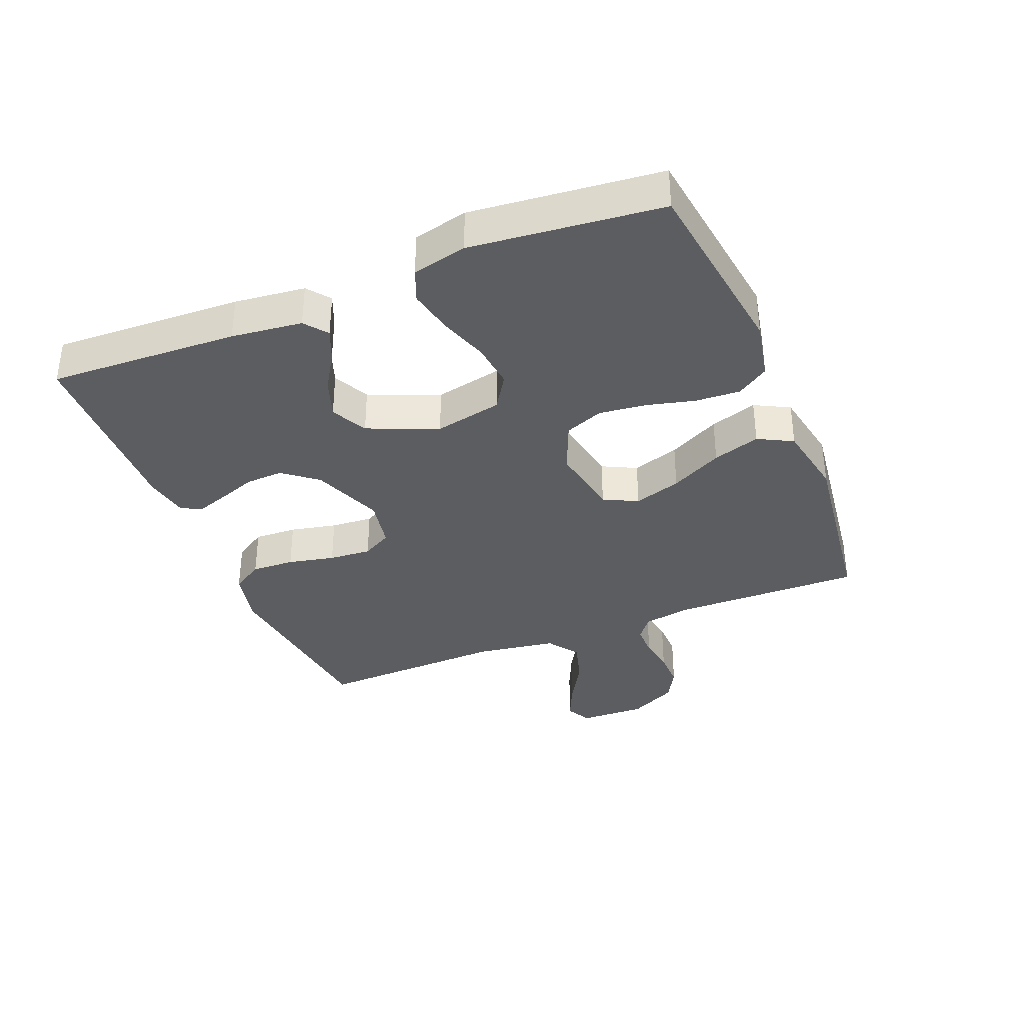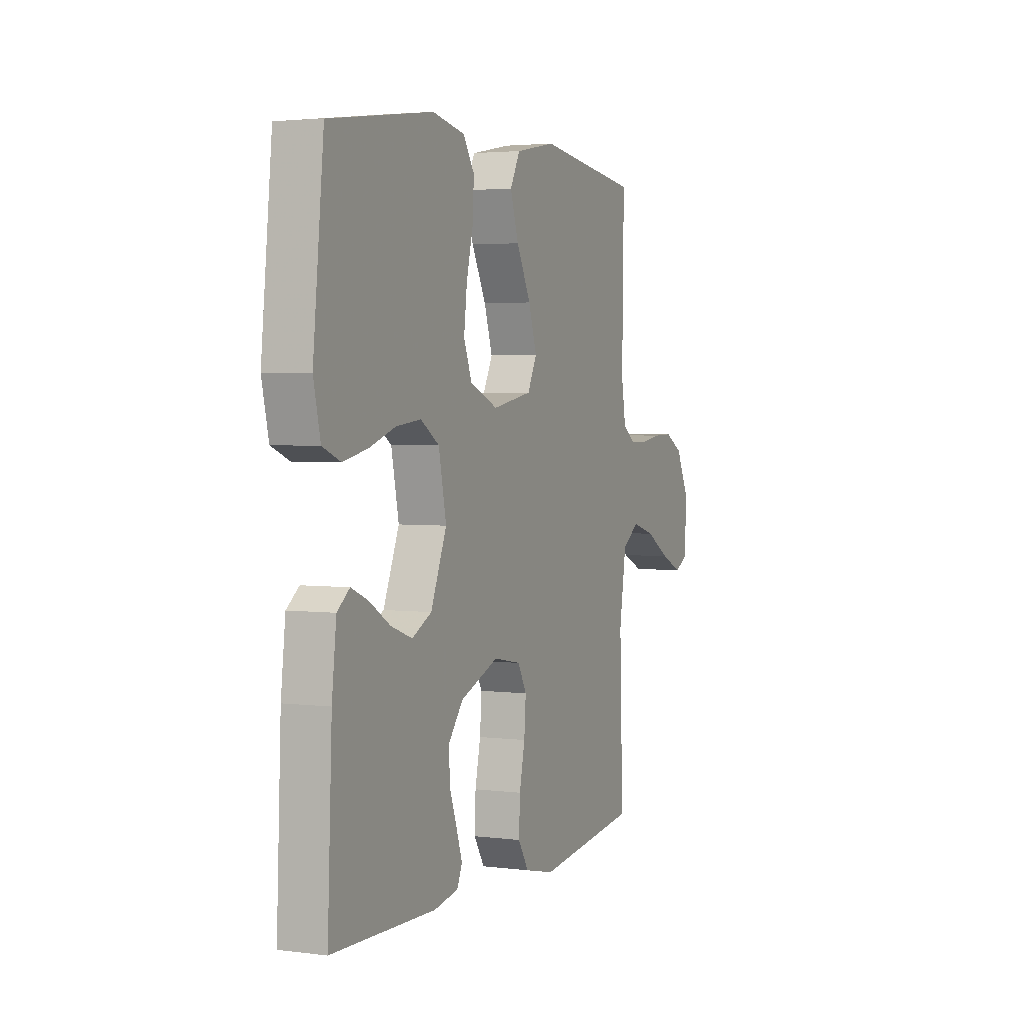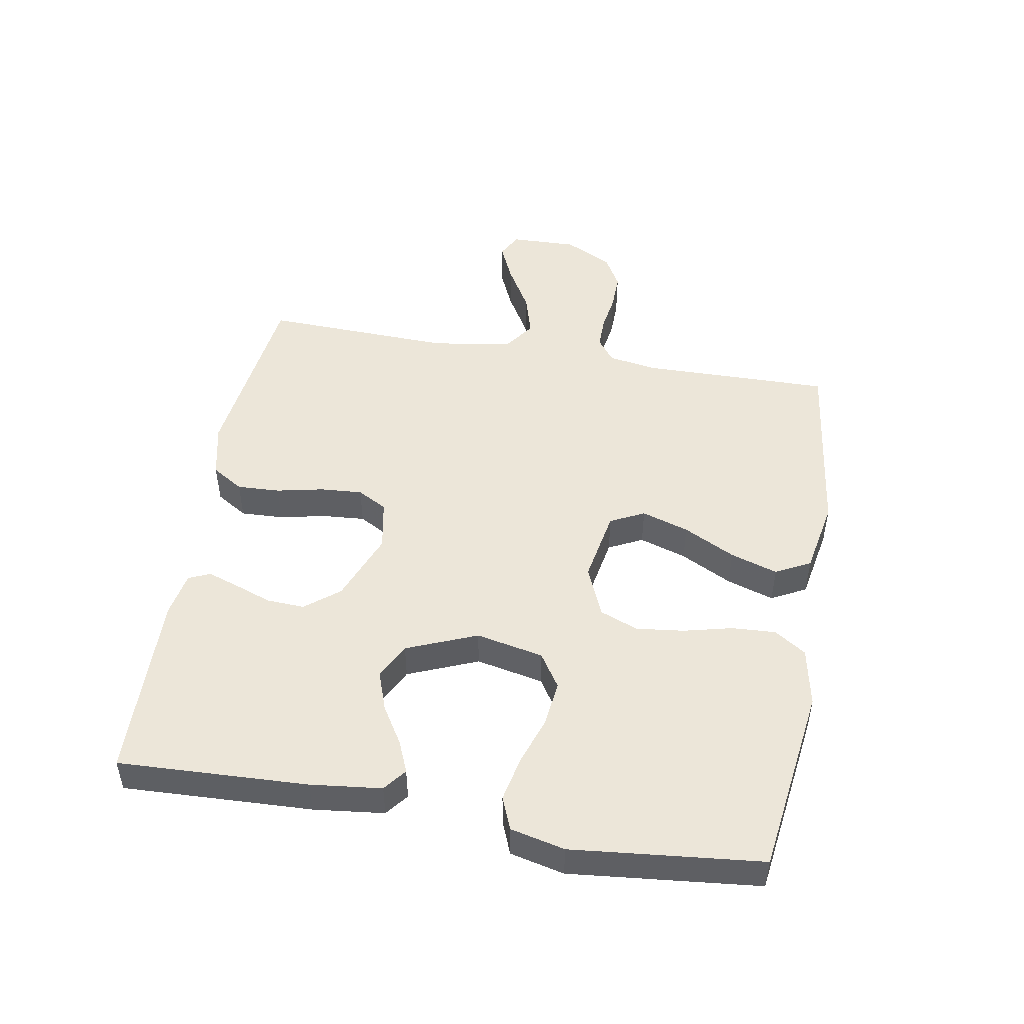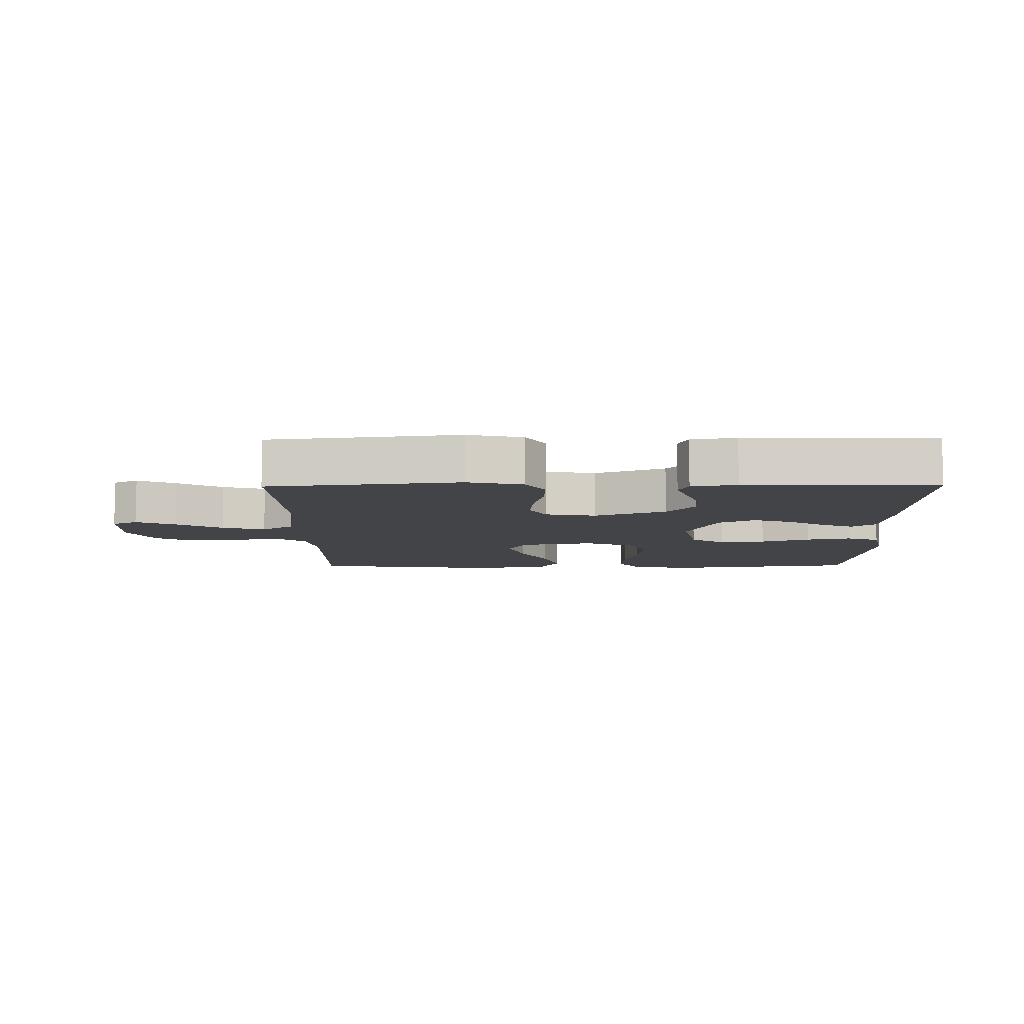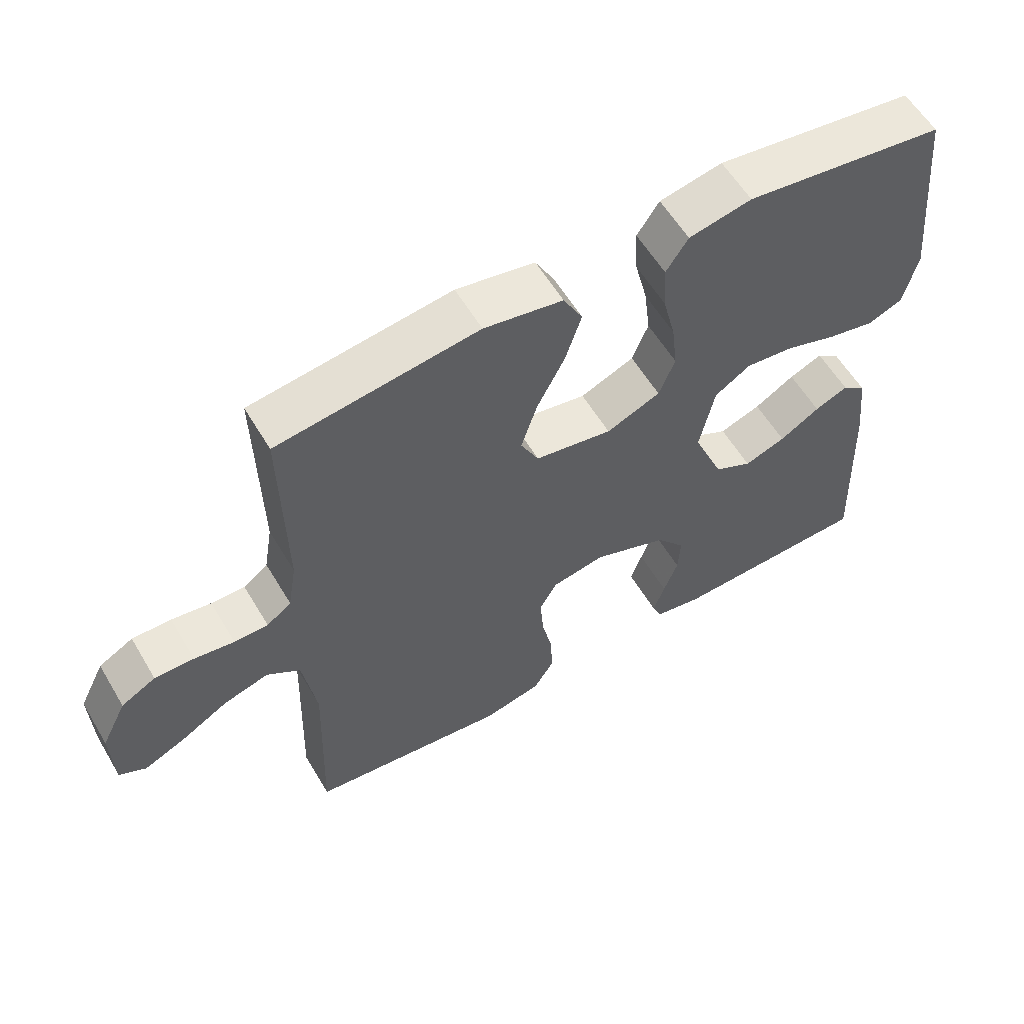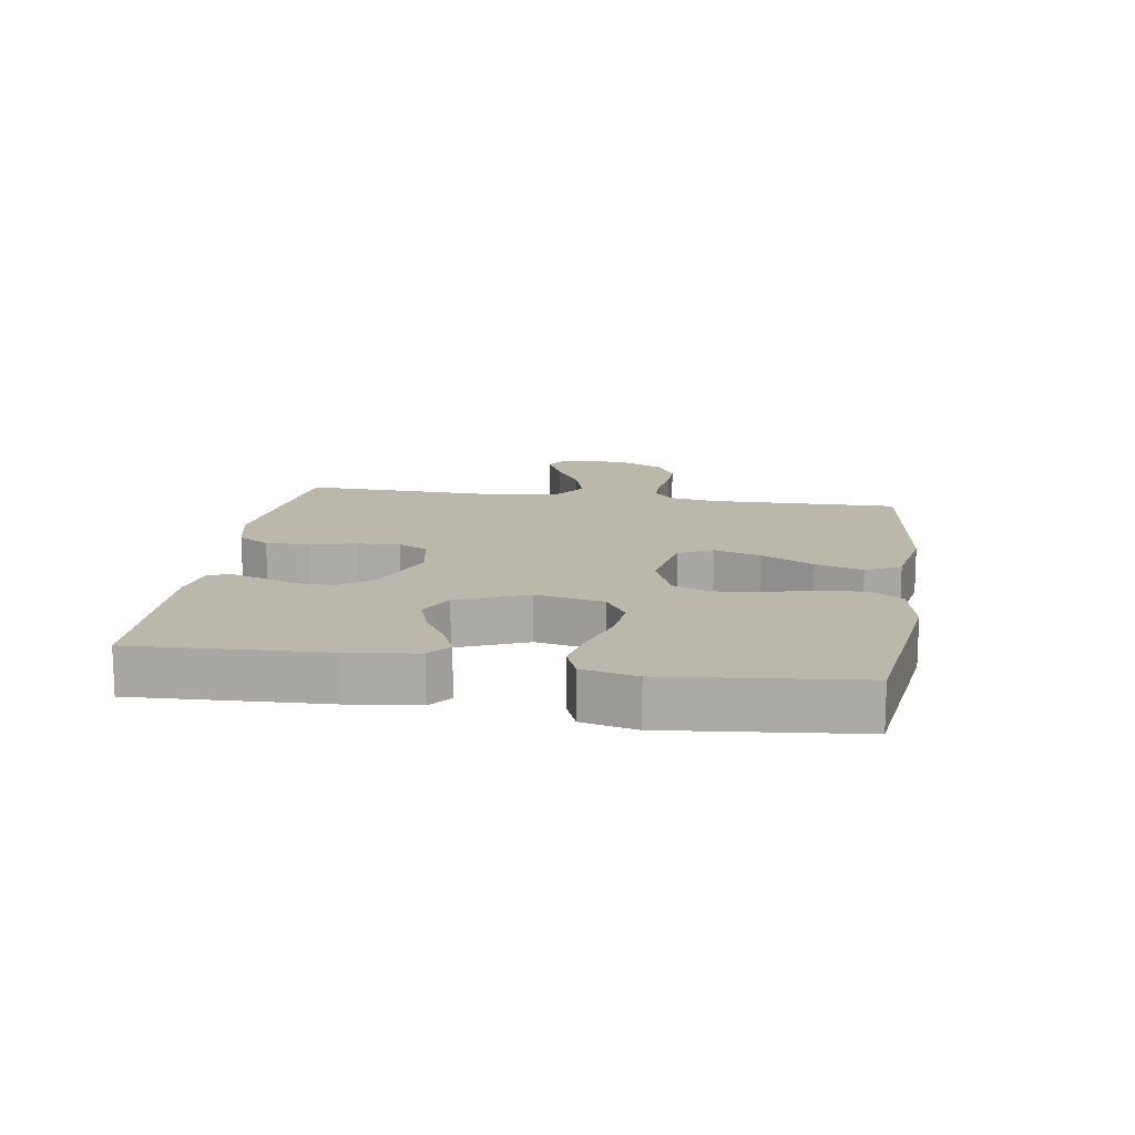
<metadata>
{"format":"obj","ext":"obj","renderer":"f3d","projection":"perspective","resolution":1024,"background":"white","views":[{"elev":-35.7,"azim":-67.9,"up":"+Y"},{"elev":3.1,"azim":-66.5,"up":"+Z"},{"elev":48.9,"azim":-80.0,"up":"+Y"},{"elev":-8.3,"azim":-179.4,"up":"+Y"},{"elev":58.5,"azim":149.4,"up":"+Z"},{"elev":14.2,"azim":-81.2,"up":"+Y"}]}
</metadata>
<code>
v 0.5 0.07 0.5
v 0.495 0.07 0.2
v 0.508 0.07 0.123
v 0.545 0.07 0.095
v 0.596 0.07 0.095
v 0.656 0.07 0.104
v 0.715 0.07 0.105
v 0.767 0.07 0.076
v 0.805 0.07 0
v 0.802 0.07 -0.106
v 0.762 0.07 -0.127
v 0.7 0.07 -0.099
v 0.628 0.07 -0.057
v 0.56 0.07 -0.037
v 0.51 0.07 -0.072
v 0.49 0.07 -0.2
v 0.5 0.07 -0.5
v 0.2 0.07 -0.536
v 0.113 0.07 -0.516
v 0.082 0.07 -0.466
v 0.085 0.07 -0.398
v 0.101 0.07 -0.324
v 0.106 0.07 -0.257
v 0.08 0.07 -0.21
v 0 0.07 -0.195
v -0.112 0.07 -0.239
v -0.155 0.07 -0.293
v -0.152 0.07 -0.353
v -0.131 0.07 -0.411
v -0.114 0.07 -0.461
v -0.129 0.07 -0.495
v -0.2 0.07 -0.508
v -0.5 0.07 -0.5
v -0.487 0.07 -0.2
v -0.474 0.07 -0.088
v -0.438 0.07 -0.06
v -0.388 0.07 -0.081
v -0.328 0.07 -0.118
v -0.266 0.07 -0.14
v -0.209 0.07 -0.111
v -0.163 0.07 0
v -0.185 0.07 0.107
v -0.239 0.07 0.142
v -0.311 0.07 0.134
v -0.388 0.07 0.108
v -0.459 0.07 0.093
v -0.511 0.07 0.114
v -0.531 0.07 0.2
v -0.5 0.07 0.5
v -0.2 0.07 0.541
v -0.106 0.07 0.522
v -0.073 0.07 0.472
v -0.077 0.07 0.402
v -0.096 0.07 0.325
v -0.105 0.07 0.25
v -0.081 0.07 0.189
v 0 0.07 0.155
v 0.116 0.07 0.176
v 0.143 0.07 0.23
v 0.119 0.07 0.305
v 0.077 0.07 0.387
v 0.053 0.07 0.462
v 0.082 0.07 0.517
v 0.2 0.07 0.539
v 0.5 0 0.5
v 0.495 0 0.2
v 0.508 0 0.123
v 0.545 0 0.095
v 0.596 0 0.095
v 0.656 0 0.104
v 0.715 0 0.105
v 0.767 0 0.076
v 0.805 0 0
v 0.802 0 -0.106
v 0.762 0 -0.127
v 0.7 0 -0.099
v 0.628 0 -0.057
v 0.56 0 -0.037
v 0.51 0 -0.072
v 0.49 0 -0.2
v 0.5 0 -0.5
v 0.2 0 -0.536
v 0.113 0 -0.516
v 0.082 0 -0.466
v 0.085 0 -0.398
v 0.101 0 -0.324
v 0.106 0 -0.257
v 0.08 0 -0.21
v 0 0 -0.195
v -0.112 0 -0.239
v -0.155 0 -0.293
v -0.152 0 -0.353
v -0.131 0 -0.411
v -0.114 0 -0.461
v -0.129 0 -0.495
v -0.2 0 -0.508
v -0.5 0 -0.5
v -0.487 0 -0.2
v -0.474 0 -0.088
v -0.438 0 -0.06
v -0.388 0 -0.081
v -0.328 0 -0.118
v -0.266 0 -0.14
v -0.209 0 -0.111
v -0.163 0 0
v -0.185 0 0.107
v -0.239 0 0.142
v -0.311 0 0.134
v -0.388 0 0.108
v -0.459 0 0.093
v -0.511 0 0.114
v -0.531 0 0.2
v -0.5 0 0.5
v -0.2 0 0.541
v -0.106 0 0.522
v -0.073 0 0.472
v -0.077 0 0.402
v -0.096 0 0.325
v -0.105 0 0.25
v -0.081 0 0.189
v 0 0 0.155
v 0.116 0 0.176
v 0.143 0 0.23
v 0.119 0 0.305
v 0.077 0 0.387
v 0.053 0 0.462
v 0.082 0 0.517
v 0.2 0 0.539
f 64 1 2
f 63 64 2
f 62 63 2
f 61 62 2
f 60 61 2
f 59 60 2 3
f 58 59 3 4
f 57 58 4
f 52 53 54
f 51 52 54
f 50 51 54
f 49 50 54
f 48 49 54
f 47 48 54
f 46 47 54
f 45 46 54
f 44 45 54
f 43 44 54 55
f 42 43 55 56
f 36 37 38
f 35 36 38
f 34 35 38
f 33 34 38
f 32 33 38
f 31 32 38
f 30 31 38
f 29 30 38
f 28 29 38
f 27 28 38 39
f 26 27 39 40
f 20 21 22
f 19 20 22
f 18 19 22
f 17 18 22
f 16 17 22
f 15 16 22 23
f 14 15 23 24
f 11 12 13
f 10 11 13
f 9 10 13
f 8 9 13
f 7 8 13
f 6 7 13
f 5 6 13
f 4 5 13 14
f 14 24 25
f 4 14 25
f 57 4 25
f 57 25 26
f 56 57 26
f 42 56 26
f 41 42 26
f 26 40 41
f 66 65 128
f 66 128 127
f 66 127 126
f 66 126 125
f 66 125 124
f 67 66 124 123
f 68 67 123 122
f 68 122 121
f 118 117 116
f 118 116 115
f 118 115 114
f 118 114 113
f 118 113 112
f 118 112 111
f 118 111 110
f 118 110 109
f 118 109 108
f 119 118 108 107
f 120 119 107 106
f 102 101 100
f 102 100 99
f 102 99 98
f 102 98 97
f 102 97 96
f 102 96 95
f 102 95 94
f 102 94 93
f 102 93 92
f 103 102 92 91
f 104 103 91 90
f 86 85 84
f 86 84 83
f 86 83 82
f 86 82 81
f 86 81 80
f 87 86 80 79
f 88 87 79 78
f 77 76 75
f 77 75 74
f 77 74 73
f 77 73 72
f 77 72 71
f 77 71 70
f 77 70 69
f 78 77 69 68
f 89 88 78
f 89 78 68
f 89 68 121
f 90 89 121
f 90 121 120
f 90 120 106
f 90 106 105
f 105 104 90
f 1 65 66 2
f 2 66 67 3
f 3 67 68 4
f 4 68 69 5
f 5 69 70 6
f 6 70 71 7
f 7 71 72 8
f 8 72 73 9
f 9 73 74 10
f 10 74 75 11
f 11 75 76 12
f 12 76 77 13
f 13 77 78 14
f 14 78 79 15
f 15 79 80 16
f 16 80 81 17
f 17 81 82 18
f 18 82 83 19
f 19 83 84 20
f 20 84 85 21
f 21 85 86 22
f 22 86 87 23
f 23 87 88 24
f 24 88 89 25
f 25 89 90 26
f 26 90 91 27
f 27 91 92 28
f 28 92 93 29
f 29 93 94 30
f 30 94 95 31
f 31 95 96 32
f 32 96 97 33
f 33 97 98 34
f 34 98 99 35
f 35 99 100 36
f 36 100 101 37
f 37 101 102 38
f 38 102 103 39
f 39 103 104 40
f 40 104 105 41
f 41 105 106 42
f 42 106 107 43
f 43 107 108 44
f 44 108 109 45
f 45 109 110 46
f 46 110 111 47
f 47 111 112 48
f 48 112 113 49
f 49 113 114 50
f 50 114 115 51
f 51 115 116 52
f 52 116 117 53
f 53 117 118 54
f 54 118 119 55
f 55 119 120 56
f 56 120 121 57
f 57 121 122 58
f 58 122 123 59
f 59 123 124 60
f 60 124 125 61
f 61 125 126 62
f 62 126 127 63
f 63 127 128 64
f 64 128 65 1

</code>
